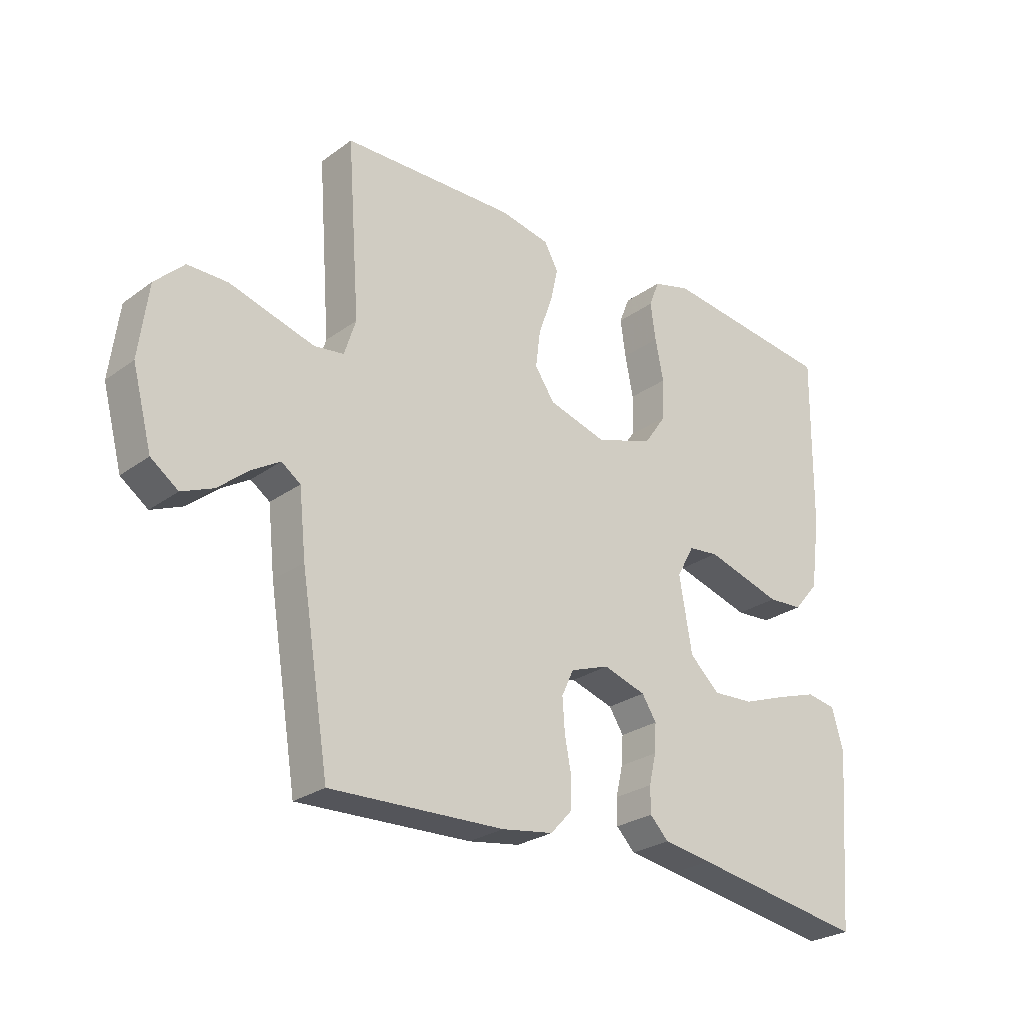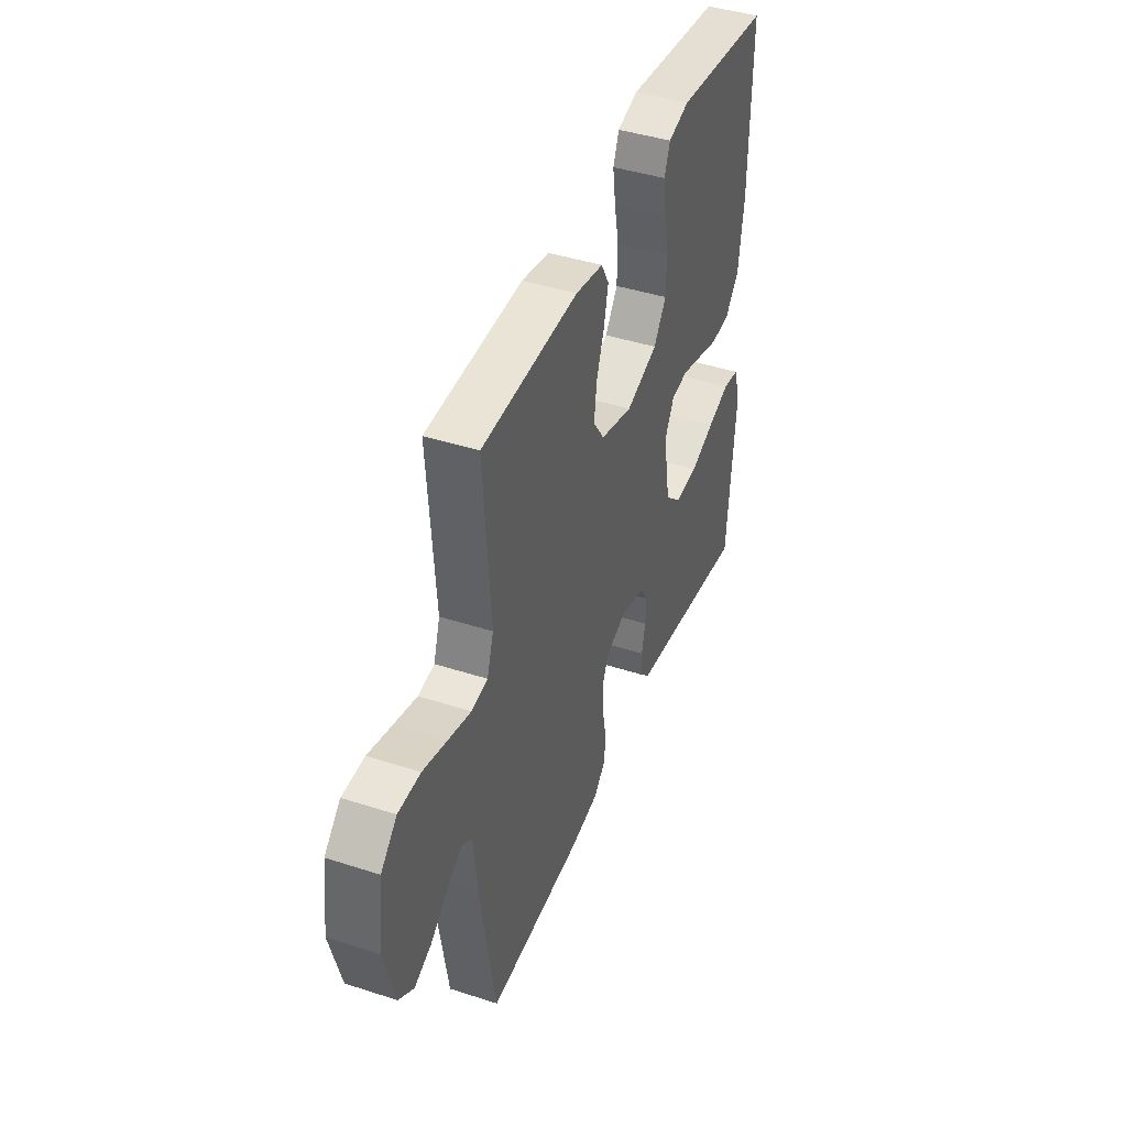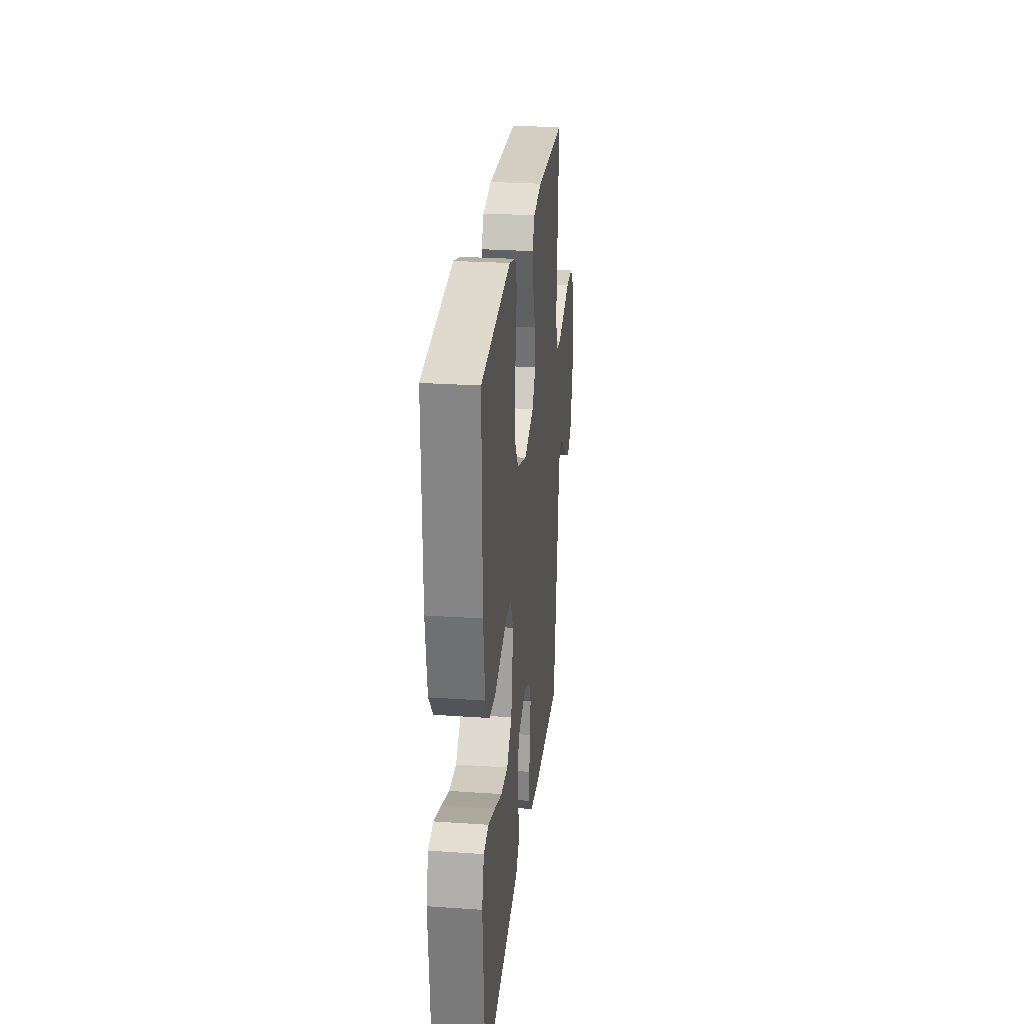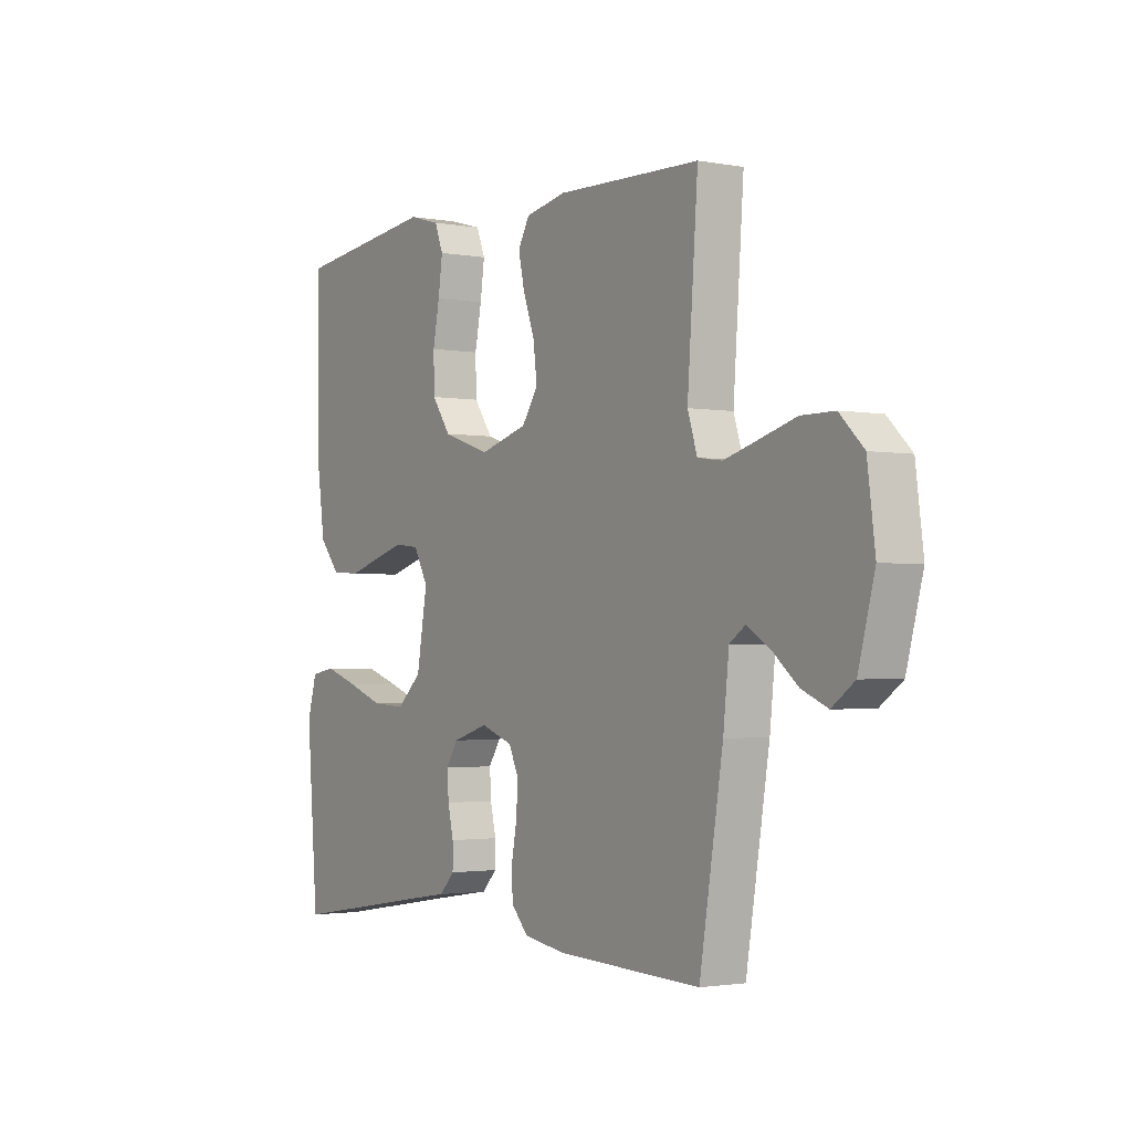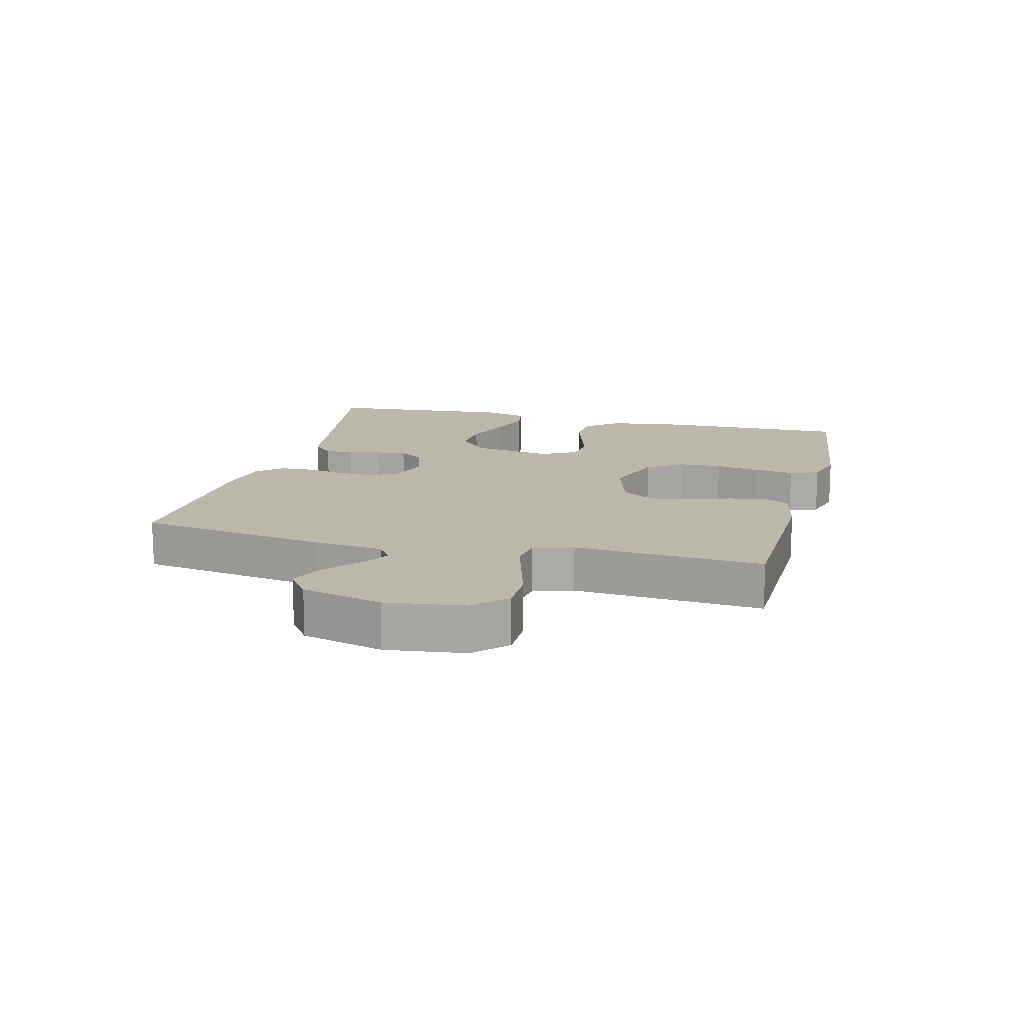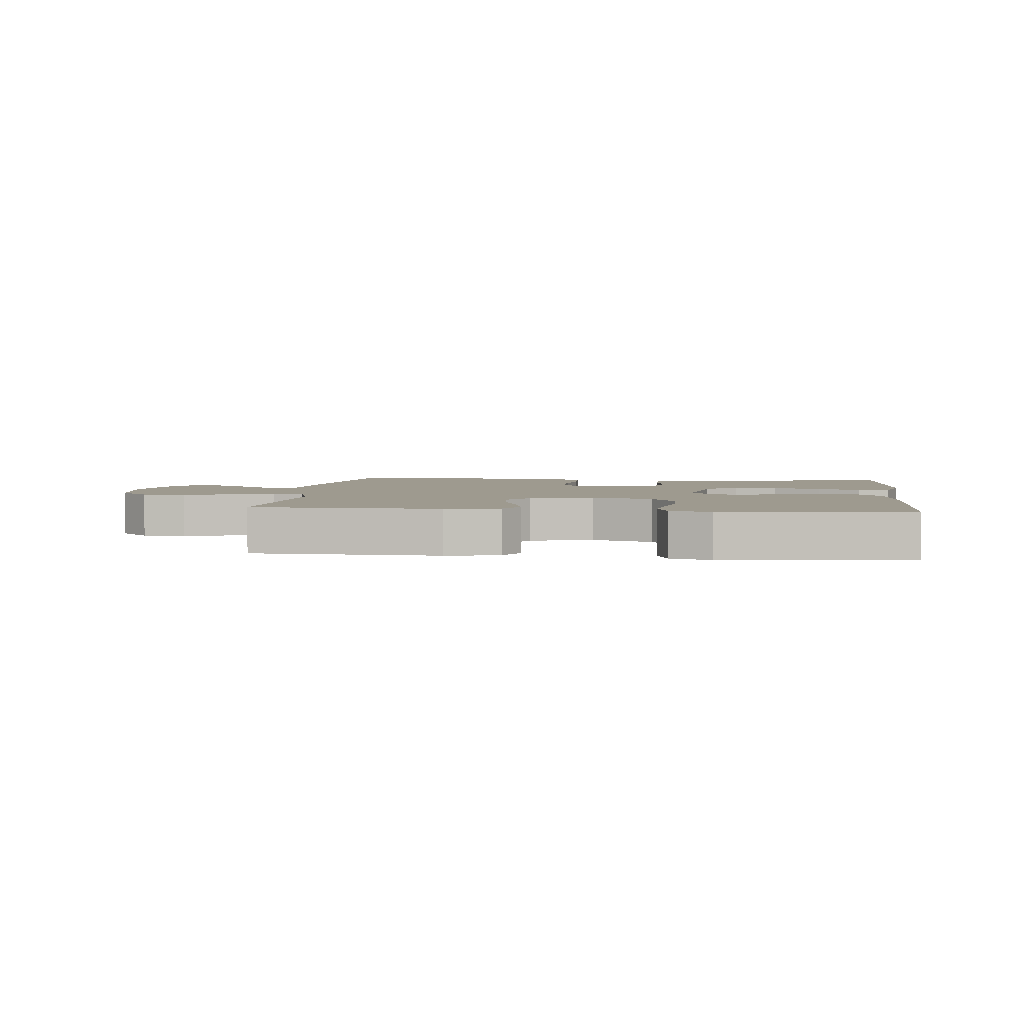
<metadata>
{"format":"obj","ext":"obj","renderer":"f3d","projection":"perspective","resolution":1024,"background":"white","views":[{"elev":-26.4,"azim":-41.5,"up":"+Z"},{"elev":42.8,"azim":-68.9,"up":"+Z"},{"elev":26.4,"azim":96.1,"up":"+Z"},{"elev":-2.1,"azim":-123.1,"up":"+Z"},{"elev":14.3,"azim":-75.7,"up":"+Y"},{"elev":3.6,"azim":6.6,"up":"+Y"}]}
</metadata>
<code>
v 0.5 0.07 -0.5
v 0.2 0.07 -0.451
v 0.116 0.07 -0.438
v 0.084 0.07 -0.405
v 0.084 0.07 -0.36
v 0.096 0.07 -0.308
v 0.099 0.07 -0.259
v 0.074 0.07 -0.22
v 0 0.07 -0.197
v -0.067 0.07 -0.221
v -0.088 0.07 -0.266
v -0.084 0.07 -0.323
v -0.073 0.07 -0.382
v -0.075 0.07 -0.436
v -0.111 0.07 -0.475
v -0.2 0.07 -0.489
v -0.5 0.07 -0.5
v -0.549 0.07 -0.2
v -0.561 0.07 -0.088
v -0.594 0.07 -0.065
v -0.641 0.07 -0.094
v -0.695 0.07 -0.139
v -0.749 0.07 -0.162
v -0.796 0.07 -0.128
v -0.83 0.07 0
v -0.814 0.07 0.124
v -0.764 0.07 0.173
v -0.695 0.07 0.173
v -0.619 0.07 0.151
v -0.549 0.07 0.131
v -0.498 0.07 0.138
v -0.478 0.07 0.2
v -0.5 0.07 0.5
v -0.2 0.07 0.508
v -0.114 0.07 0.491
v -0.09 0.07 0.448
v -0.103 0.07 0.389
v -0.127 0.07 0.322
v -0.135 0.07 0.258
v -0.101 0.07 0.208
v 0 0.07 0.179
v 0.099 0.07 0.212
v 0.138 0.07 0.268
v 0.14 0.07 0.337
v 0.126 0.07 0.408
v 0.117 0.07 0.472
v 0.135 0.07 0.518
v 0.2 0.07 0.536
v 0.5 0.07 0.5
v 0.496 0.07 0.2
v 0.479 0.07 0.077
v 0.436 0.07 0.026
v 0.375 0.07 0.022
v 0.308 0.07 0.042
v 0.243 0.07 0.061
v 0.191 0.07 0.055
v 0.161 0.07 0
v 0.183 0.07 -0.128
v 0.235 0.07 -0.176
v 0.306 0.07 -0.172
v 0.383 0.07 -0.144
v 0.453 0.07 -0.121
v 0.504 0.07 -0.13
v 0.524 0.07 -0.2
v 0.5 0 -0.5
v 0.2 0 -0.451
v 0.116 0 -0.438
v 0.084 0 -0.405
v 0.084 0 -0.36
v 0.096 0 -0.308
v 0.099 0 -0.259
v 0.074 0 -0.22
v 0 0 -0.197
v -0.067 0 -0.221
v -0.088 0 -0.266
v -0.084 0 -0.323
v -0.073 0 -0.382
v -0.075 0 -0.436
v -0.111 0 -0.475
v -0.2 0 -0.489
v -0.5 0 -0.5
v -0.549 0 -0.2
v -0.561 0 -0.088
v -0.594 0 -0.065
v -0.641 0 -0.094
v -0.695 0 -0.139
v -0.749 0 -0.162
v -0.796 0 -0.128
v -0.83 0 0
v -0.814 0 0.124
v -0.764 0 0.173
v -0.695 0 0.173
v -0.619 0 0.151
v -0.549 0 0.131
v -0.498 0 0.138
v -0.478 0 0.2
v -0.5 0 0.5
v -0.2 0 0.508
v -0.114 0 0.491
v -0.09 0 0.448
v -0.103 0 0.389
v -0.127 0 0.322
v -0.135 0 0.258
v -0.101 0 0.208
v 0 0 0.179
v 0.099 0 0.212
v 0.138 0 0.268
v 0.14 0 0.337
v 0.126 0 0.408
v 0.117 0 0.472
v 0.135 0 0.518
v 0.2 0 0.536
v 0.5 0 0.5
v 0.496 0 0.2
v 0.479 0 0.077
v 0.436 0 0.026
v 0.375 0 0.022
v 0.308 0 0.042
v 0.243 0 0.061
v 0.191 0 0.055
v 0.161 0 0
v 0.183 0 -0.128
v 0.235 0 -0.176
v 0.306 0 -0.172
v 0.383 0 -0.144
v 0.453 0 -0.121
v 0.504 0 -0.13
v 0.524 0 -0.2
f 63 64 1 2
f 60 61 62 63
f 60 63 2 3
f 59 60 3 4
f 58 59 4 5
f 51 52 53 54
f 51 54 55
f 50 51 55
f 49 50 55 56
f 47 48 49 56
f 44 45 46 47
f 35 36 37 38
f 35 38 39
f 32 33 34 35
f 31 32 35 39
f 26 27 28 29
f 26 29 30
f 25 26 30
f 24 25 30 31
f 21 22 23 24
f 20 21 24 31
f 16 17 18 19
f 14 15 16 19
f 12 13 14 19
f 11 12 19 20
f 10 11 20 31
f 58 5 6
f 57 58 6 7
f 44 47 56 57
f 43 44 57
f 42 43 57 7
f 10 31 39 40
f 9 10 40 41
f 8 9 41 42
f 7 8 42
f 66 65 128 127
f 127 126 125 124
f 67 66 127 124
f 68 67 124 123
f 69 68 123 122
f 118 117 116 115
f 119 118 115
f 119 115 114
f 120 119 114 113
f 120 113 112 111
f 111 110 109 108
f 102 101 100 99
f 103 102 99
f 99 98 97 96
f 103 99 96 95
f 93 92 91 90
f 94 93 90
f 94 90 89
f 95 94 89 88
f 88 87 86 85
f 95 88 85 84
f 83 82 81 80
f 83 80 79 78
f 83 78 77 76
f 84 83 76 75
f 95 84 75 74
f 70 69 122
f 71 70 122 121
f 121 120 111 108
f 121 108 107
f 71 121 107 106
f 104 103 95 74
f 105 104 74 73
f 106 105 73 72
f 106 72 71
f 1 65 66 2
f 2 66 67 3
f 3 67 68 4
f 4 68 69 5
f 5 69 70 6
f 6 70 71 7
f 7 71 72 8
f 8 72 73 9
f 9 73 74 10
f 10 74 75 11
f 11 75 76 12
f 12 76 77 13
f 13 77 78 14
f 14 78 79 15
f 15 79 80 16
f 16 80 81 17
f 17 81 82 18
f 18 82 83 19
f 19 83 84 20
f 20 84 85 21
f 21 85 86 22
f 22 86 87 23
f 23 87 88 24
f 24 88 89 25
f 25 89 90 26
f 26 90 91 27
f 27 91 92 28
f 28 92 93 29
f 29 93 94 30
f 30 94 95 31
f 31 95 96 32
f 32 96 97 33
f 33 97 98 34
f 34 98 99 35
f 35 99 100 36
f 36 100 101 37
f 37 101 102 38
f 38 102 103 39
f 39 103 104 40
f 40 104 105 41
f 41 105 106 42
f 42 106 107 43
f 43 107 108 44
f 44 108 109 45
f 45 109 110 46
f 46 110 111 47
f 47 111 112 48
f 48 112 113 49
f 49 113 114 50
f 50 114 115 51
f 51 115 116 52
f 52 116 117 53
f 53 117 118 54
f 54 118 119 55
f 55 119 120 56
f 56 120 121 57
f 57 121 122 58
f 58 122 123 59
f 59 123 124 60
f 60 124 125 61
f 61 125 126 62
f 62 126 127 63
f 63 127 128 64
f 64 128 65 1

</code>
